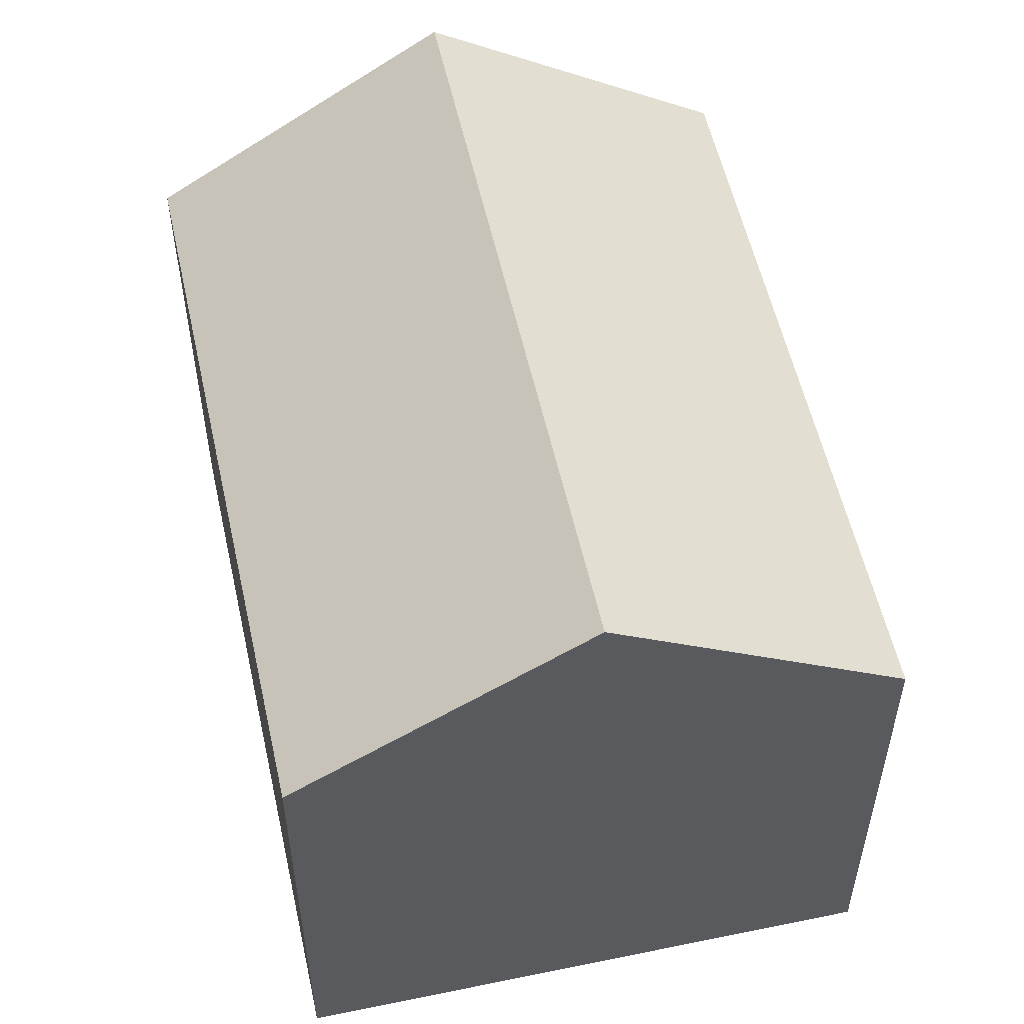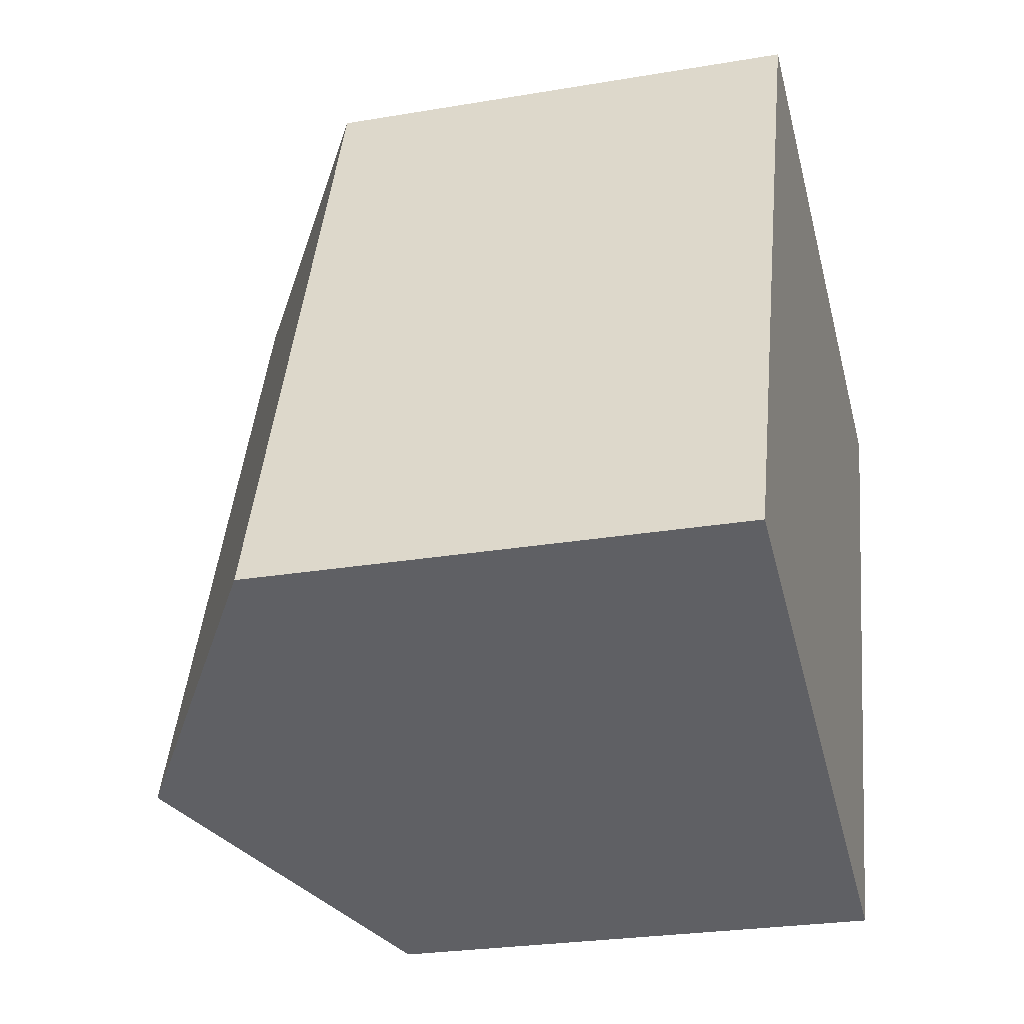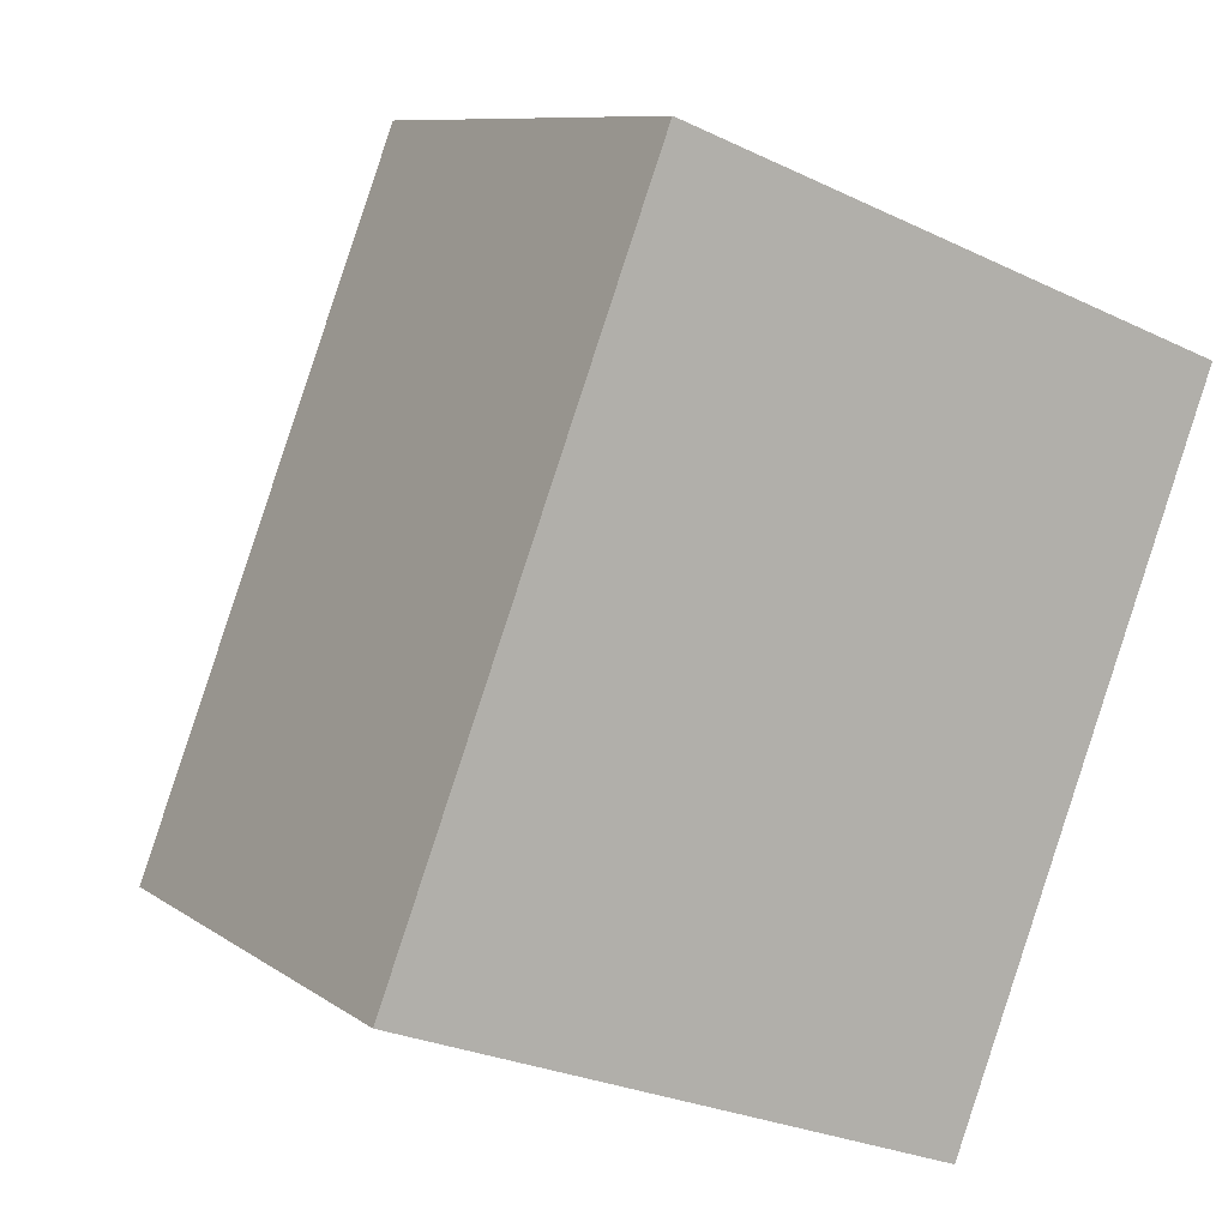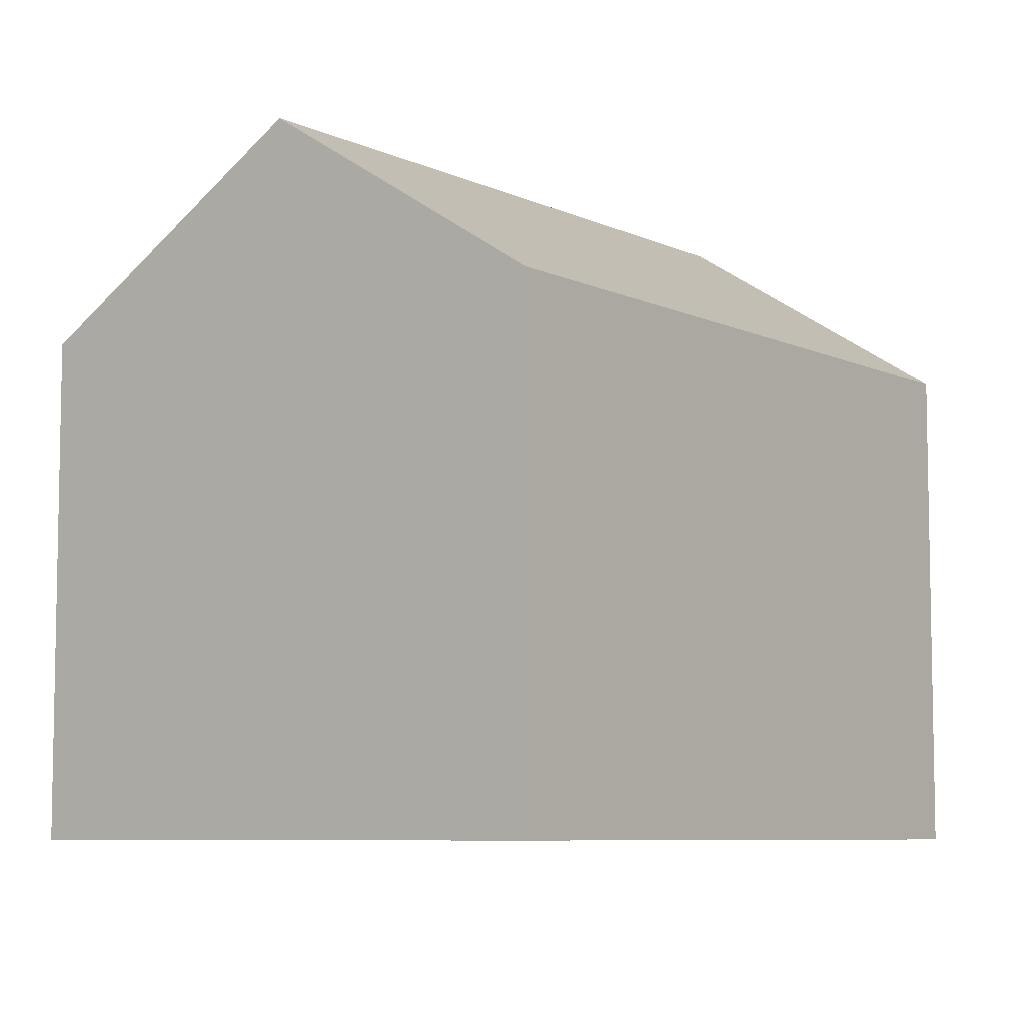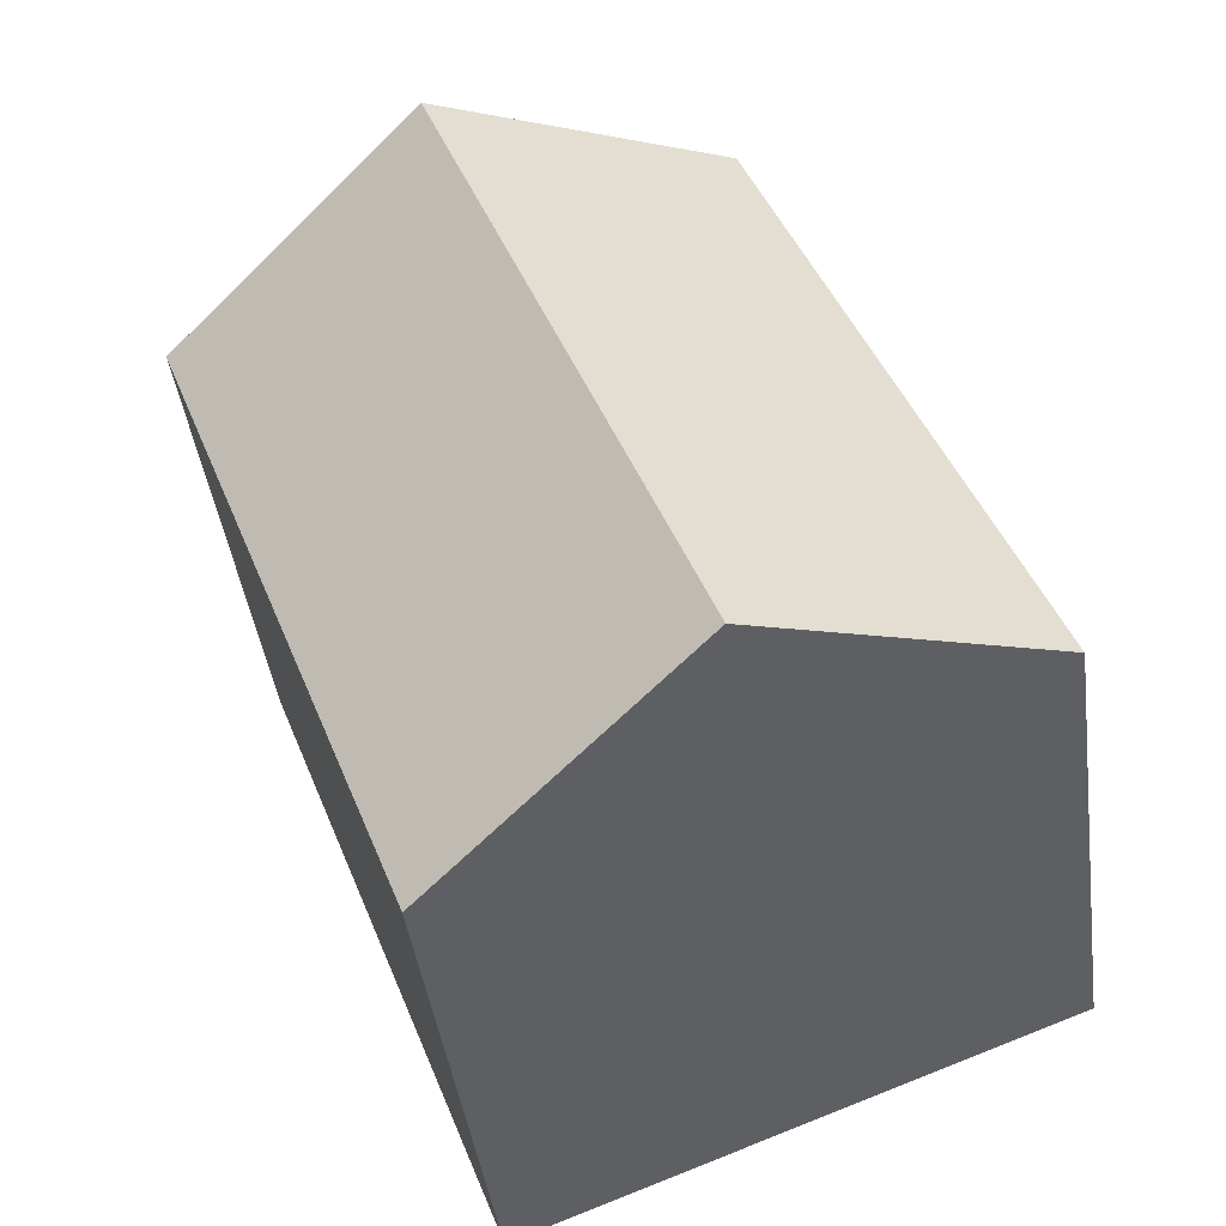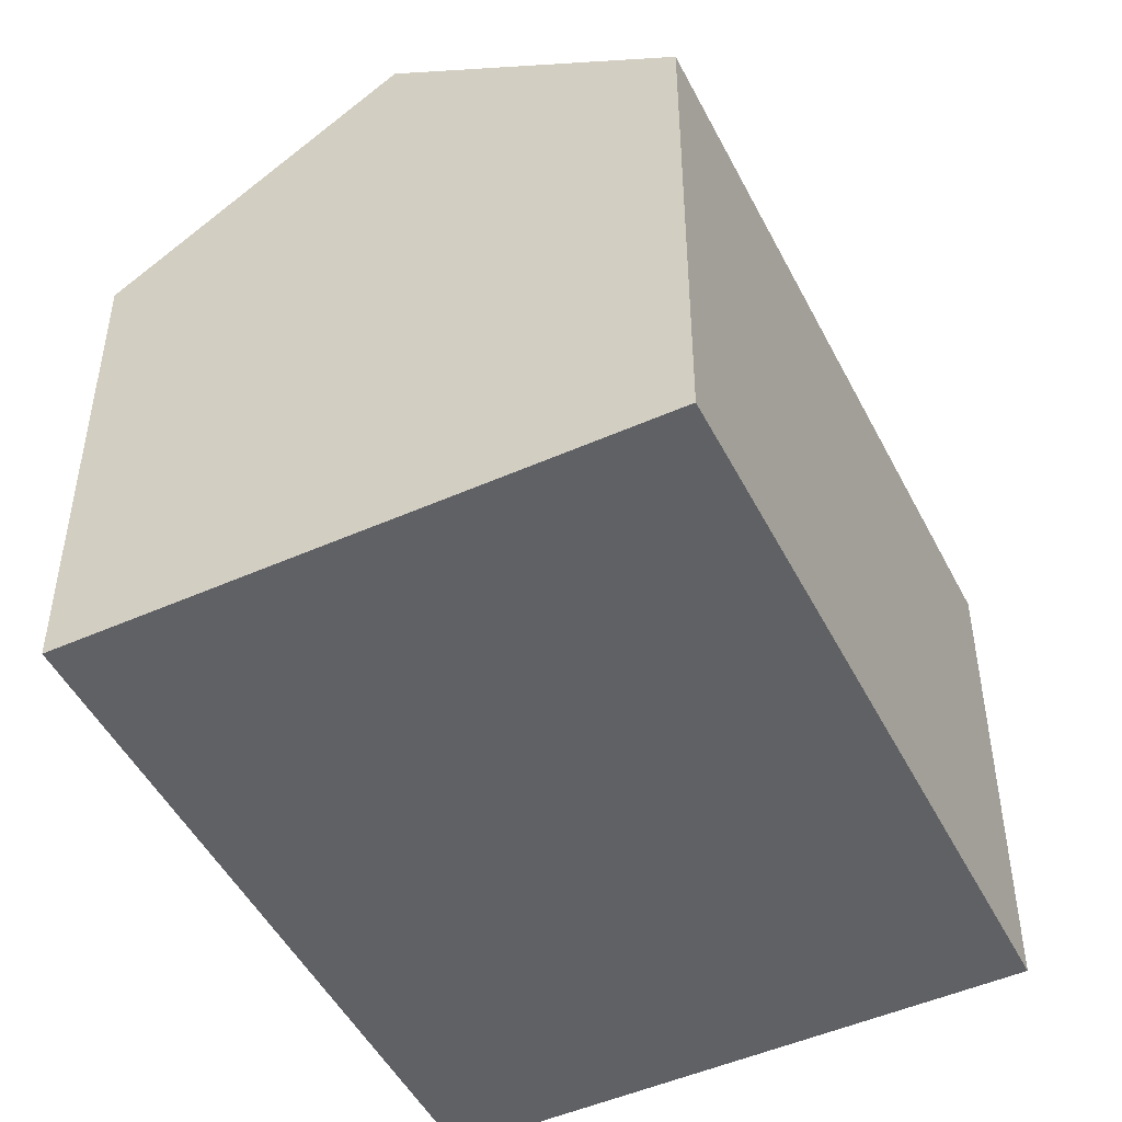
<metadata>
{"format":"obj","ext":"obj","renderer":"f3d","projection":"perspective","resolution":1024,"background":"white","views":[{"elev":55.6,"azim":8.5,"up":"+Y"},{"elev":-25.8,"azim":-74.8,"up":"+Z"},{"elev":9.1,"azim":-29.8,"up":"+Z"},{"elev":-7.2,"azim":58.1,"up":"+Y"},{"elev":-43.1,"azim":-172.3,"up":"+Z"},{"elev":-48.6,"azim":47.1,"up":"+Y"}]}
</metadata>
<code>
v  3.79 3.414 -1.42
v  3.701 4.683 4.005
v  5.59 3.418 3.29
v  1.893 4.683 -0.709
v  1.81 3.416 4.72
v  0 3.416 2.092e-16
v  0 0 0
v  1.893 4.341e-17 -0.709
v  3.79 8.695e-17 -1.42
v  1.81 -2.89e-16 4.72
v  5.59 -2.015e-16 3.29
v  3.701 -2.452e-16 4.005
g defaultobject
f 1 2 3
f 2 1 4
f 5 4 6
f 4 5 2
f 1 6 4
f 6 1 7
f 7 1 8
f 8 1 9
f 7 5 6
f 5 7 10
f 5 3 2
f 3 5 10
f 3 10 11
f 11 10 12
f 11 1 3
f 1 11 9
f 8 10 7
f 10 8 9
f 10 9 11
f 10 11 12

</code>
